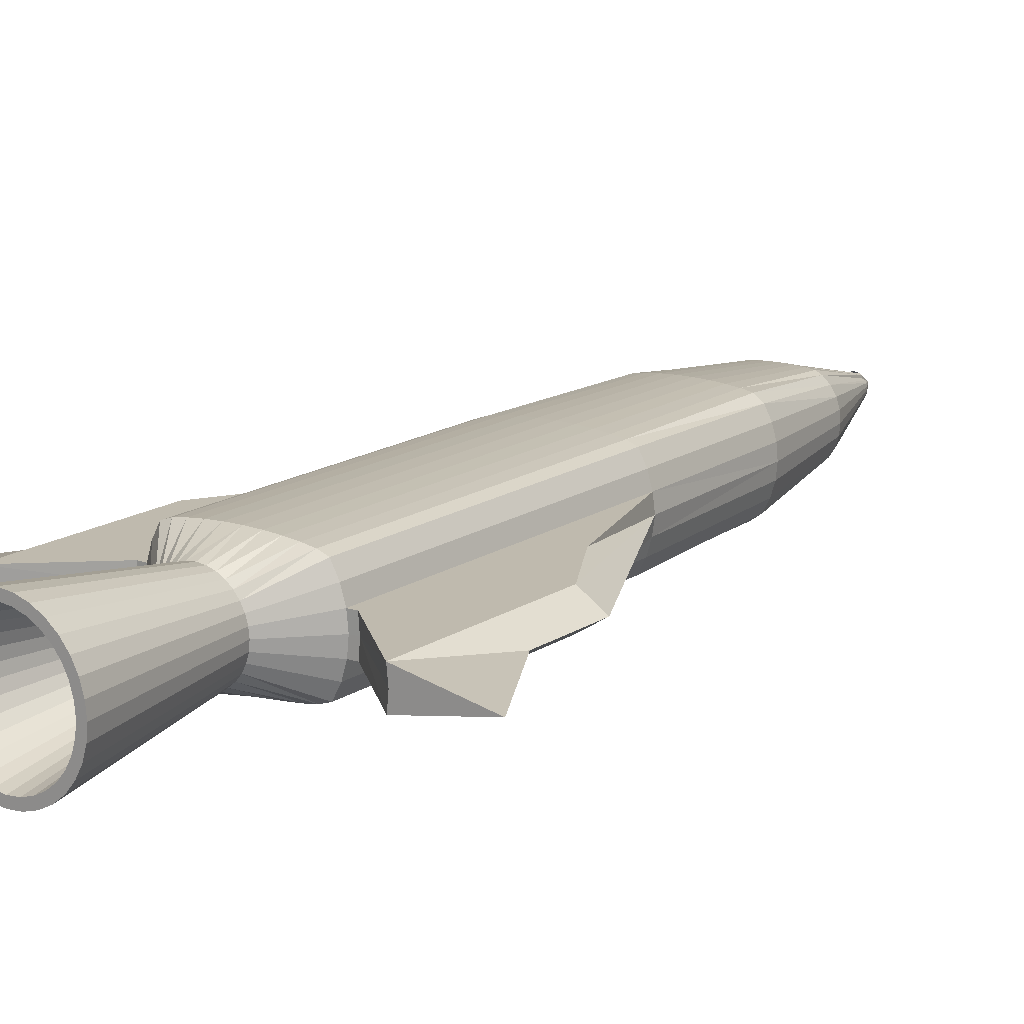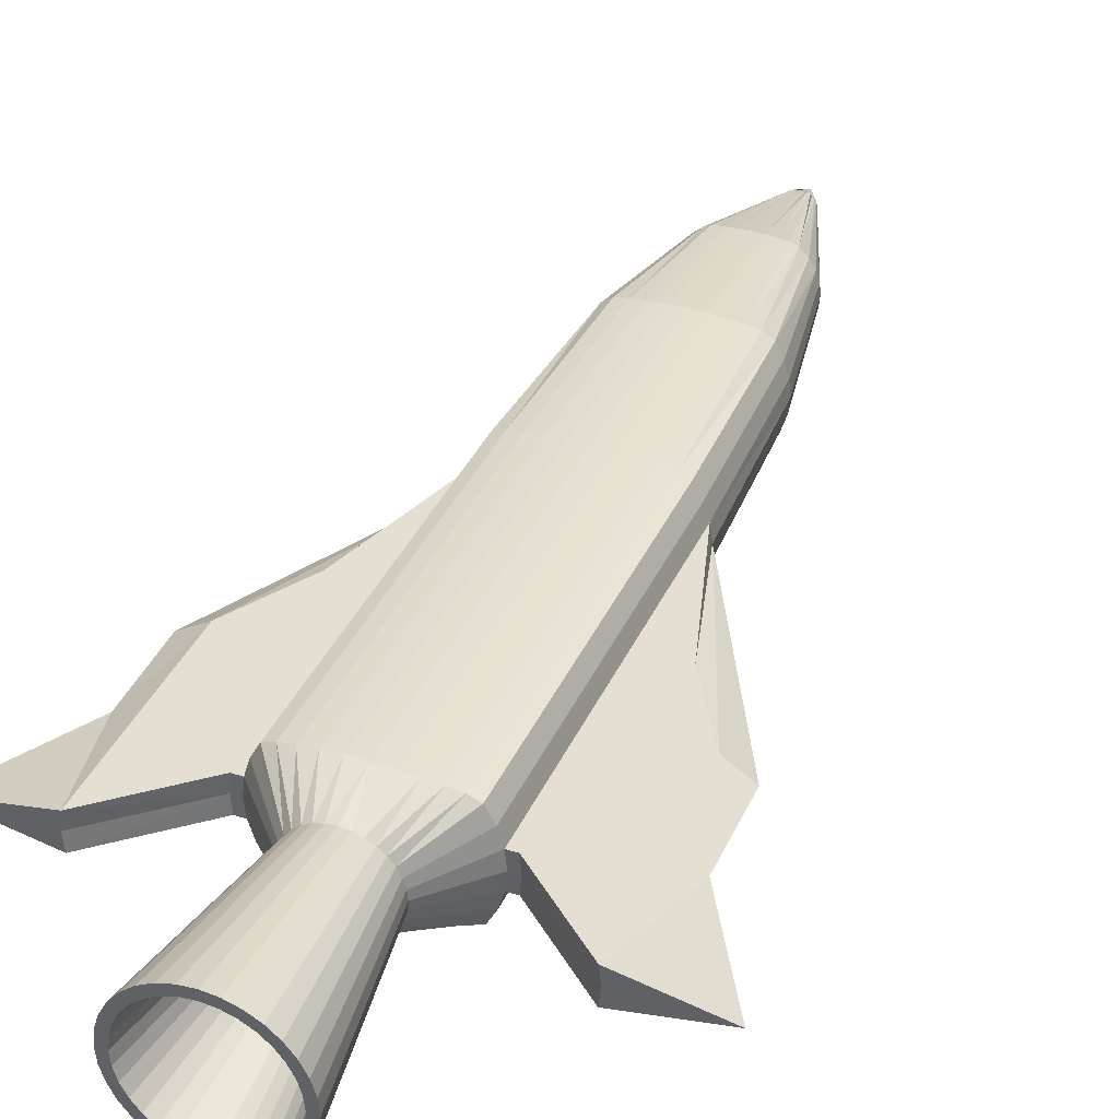
<metadata>
{"format":"obj","ext":"obj","renderer":"f3d","projection":"perspective","resolution":1024,"background":"white","views":[{"elev":15.6,"azim":36.3,"up":"+Y"},{"elev":37.2,"azim":22.3,"up":"+Y"}]}
</metadata>
<code>
o Projecktile
v 0 -0.1646 0.25
v 0 -0.1646 -0.25
v 0.04877 -0.1637 0.25
v 0.04877 -0.1637 -0.25
v 0.09567 -0.1608 0.25
v 0.09567 -0.1608 -0.25
v 0.1389 -0.1562 0.25
v 0.1389 -0.1562 -0.25
v 0.1768 -0.15 0.25
v 0.1768 -0.15 -0.25
v 0.2079 -0.1389 0.25
v 0.231 -0.09567 0.25
v 0.231 -0.09567 -0.25
v 0.2452 -0.04877 0.25
v -0.4952 0.04877 0.3807
v 0.2452 0.04877 0.25
v 0.2452 0.04877 -0.25
v 0.2079 0.1389 -0.25
v -0.2079 0.1389 -0.25
v -0.231 0.09567 0.25
v -0.2452 0.04877 0.25
v -0.25 -0 -0.25
v -0.2452 -0.04877 0.25
v -0.231 -0.09567 0.25
v -0.2079 -0.1389 -0.25
v -0.1768 -0.15 0.25
v -0.1768 -0.15 -0.25
v -0.1389 -0.1562 0.25
v -0.1389 -0.1562 -0.25
v -0.09567 -0.1608 0.25
v -0.09567 -0.1608 -0.25
v -0.04877 -0.1637 0.25
v -0.04877 -0.1637 -0.25
v 0.0443 -0.1592 -0.774
v 0 -0.16 -0.774
v 0.08691 -0.1566 -0.774
v 0.1262 -0.1524 -0.774
v 0.1606 -0.1467 -0.774
v 0.2271 -0 -0.774
v 0.1888 0.1262 -0.774
v -0.2227 0.0443 -0.774
v -0.2271 -0 -0.774
v -0.1888 -0.1262 -0.774
v -0.1606 -0.1467 -0.774
v -0.1262 -0.1524 -0.774
v -0.08691 -0.1566 -0.774
v -0.0443 -0.1592 -0.774
v -0 -0.1646 0.75
v 0.04877 -0.1637 0.75
v 0.09567 -0.1608 0.75
v 0.1389 -0.1562 0.75
v 0.1768 -0.15 0.75
v 0.2079 -0.1389 0.75
v 0.231 -0.09567 0.75
v 0.25 0 0.75
v 0.231 0.09567 0.75
v 0.2079 0.1389 0.75
v -0.25 0 0.75
v -0.2452 -0.04877 0.75
v -0.1768 -0.15 0.75
v -0.1389 -0.1562 0.75
v -0.09567 -0.1608 0.75
v -0.04877 -0.1637 0.75
v 0.007591 -0.03218 -1.494
v -0 -0.03233 -1.494
v 0.03595 -0.01489 -1.494
v 0.03816 -0.007591 -1.494
v 0.03891 -0 -1.494
v 0.0244 0.02426 -1.494
v 0.02162 0.03235 -1.494
v 0.01489 0.03595 -1.494
v 0.007591 0.03816 -1.494
v -0 0.03891 -1.494
v -0.007591 0.03816 -1.494
v -0.02162 0.03235 -1.494
v -0.03816 0.007591 -1.494
v -0.03891 -0 -1.494
v -0.03088 -0.02063 -1.494
v -0.007591 -0.03218 -1.494
v 0.125 0 0.8804
v 0.1155 0.04784 0.8804
v 0.08839 0.08839 0.8804
v -0.02439 0.1226 0.8804
v -0.08839 0.08839 0.8804
v -0.1155 0.04784 0.8804
v -0.1226 0.02439 0.8804
v -0.125 0 0.8804
v -0 -0 -1.566
v 0.4952 0.04877 0.3807
v 0.4952 0.04877 0.6311
v 0.2519 -0 -0.25
v 0.4952 -0.04877 0.6311
v 0.4952 -0.04877 0.3807
v 0 -0.1748 1.38
v 0.03411 -0.1715 1.38
v 0.0669 -0.1615 1.38
v 0.09712 -0.1454 1.38
v 0.1236 -0.1236 1.38
v 0.1454 -0.09712 1.38
v 0.1615 -0.0669 1.38
v 0.1715 -0.03411 1.38
v 0.1748 0 1.38
v 0.1715 0.03411 1.38
v 0.1615 0.0669 1.38
v 0.1454 0.09712 1.38
v 0.1236 0.1236 1.38
v 0.09712 0.1454 1.38
v 0.0669 0.1615 1.38
v 0.03411 0.1715 1.38
v 0 0.1748 1.38
v -0.03411 0.1715 1.38
v -0.0669 0.1615 1.38
v -0.09712 0.1454 1.38
v -0.1236 0.1236 1.38
v -0.1454 0.09712 1.38
v -0.1615 0.0669 1.38
v -0.1715 0.03411 1.38
v -0.1748 0 1.38
v -0.1715 -0.03411 1.38
v -0.1615 -0.0669 1.38
v -0.1454 -0.09712 1.38
v -0.1236 -0.1236 1.38
v -0.09712 -0.1454 1.38
v -0.0669 -0.1615 1.38
v -0.03411 -0.1715 1.38
v 0.4952 -0.04877 0.9478
v 0.5 0 0.9478
v 0.4952 0.04877 0.9478
v -0.4952 0.04877 0.6311
v 0.75 0 0.9478
v -0.4952 -0.04877 0.6311
v -0.4952 -0.04877 0.3807
v -0.5 0 0.9478
v -0.4952 -0.04877 0.9478
v -0.5719 0 0.6311
v -0.5756 0 0.3807
v -0.75 0 0.9478
v 0.5714 0 0.6311
v 0.5714 0 0.3807
v 0.2721 -0.04877 0.7491
v 0.2756 0 0.7491
v 0.3702 -0.04877 0.1642
v -0.3702 -0.04877 0.1642
v -0.2756 0 0.7491
v -0.3702 -0.04877 0.5394
v -0.3702 0.04877 0.5394
v -0 -0.1221 -1.159
v 0.0313 -0.1214 -1.159
v -0.1307 -0.08733 -1.159
v 0.0614 -0.1196 -1.159
v -0.08914 -0.1167 -1.159
v 0.08914 -0.1167 -1.159
v -0.0614 -0.1196 -1.159
v 0.1077 -0.1067 -1.159
v -0.0313 -0.1214 -1.159
v -0.1077 0.1075 -1.159
v -0.1307 0.08733 -1.159
v 0.1604 -0 -1.159
v -0.1604 -0 -1.159
v 0.1077 0.1075 -1.159
v 0 0.1646 0.25
v 0 0.1646 -0.25
v 0.04877 0.1637 0.25
v 0.04877 0.1637 -0.25
v 0.09567 0.1608 0.25
v 0.09567 0.1608 -0.25
v 0.1389 0.1562 0.25
v 0.1389 0.1562 -0.25
v 0.1768 0.15 0.25
v 0.1768 0.15 -0.25
v 0.2079 0.1389 0.25
v 0.231 0.09567 0.25
v 0.231 0.09567 -0.25
v 0.2452 -0.04877 -0.25
v 0.2079 -0.1389 -0.25
v -0.2079 -0.1389 0.25
v -0.231 -0.09567 -0.25
v -0.2452 -0.04877 -0.25
v -0.2452 0.04877 -0.25
v -0.231 0.09567 -0.25
v -0.2079 0.1389 0.25
v -0.1768 0.15 0.25
v -0.1768 0.15 -0.25
v -0.1389 0.1562 0.25
v -0.1389 0.1562 -0.25
v -0.09567 0.1608 0.25
v -0.09567 0.1608 -0.25
v -0.04877 0.1637 0.25
v -0.04877 0.1637 -0.25
v 0.0443 0.1592 -0.774
v 0 0.16 -0.774
v 0.08691 0.1566 -0.774
v 0.1262 0.1524 -0.774
v 0.1606 0.1467 -0.774
v 0.2098 0.08691 -0.774
v 0.2227 0.0443 -0.774
v 0.2227 -0.0443 -0.774
v 0.2098 -0.08691 -0.774
v 0.1888 -0.1262 -0.774
v -0.2098 -0.08691 -0.774
v -0.2227 -0.0443 -0.774
v -0.2098 0.08691 -0.774
v -0.1888 0.1262 -0.774
v -0.1606 0.1467 -0.774
v -0.1262 0.1524 -0.774
v -0.08691 0.1566 -0.774
v -0.0443 0.1592 -0.774
v -0 0.1646 0.75
v 0.04877 0.1637 0.75
v 0.09567 0.1608 0.75
v 0.1389 0.1562 0.75
v 0.1768 0.15 0.75
v 0.2452 0.04877 0.75
v 0.2452 -0.04877 0.75
v -0.2079 -0.1389 0.75
v -0.231 -0.09567 0.75
v -0.2452 0.04877 0.75
v -0.231 0.09567 0.75
v -0.2079 0.1389 0.75
v -0.1768 0.15 0.75
v -0.1389 0.1562 0.75
v -0.09567 0.1608 0.75
v -0.04877 0.1637 0.75
v 0.007591 0.03218 -1.494
v -0 0.03233 -1.494
v 0.03088 0.02063 -1.494
v 0.03595 0.01489 -1.494
v 0.03816 0.007591 -1.494
v 0.03088 -0.02063 -1.494
v 0.0244 -0.02426 -1.494
v 0.02162 -0.03235 -1.494
v 0.01489 -0.03595 -1.494
v 0.007591 -0.03816 -1.494
v -0 -0.03891 -1.494
v -0.007591 -0.03816 -1.494
v -0.01489 -0.03595 -1.494
v -0.02162 -0.03235 -1.494
v -0.0244 -0.02426 -1.494
v -0.03595 -0.01489 -1.494
v -0.03816 -0.007591 -1.494
v -0.03595 0.01489 -1.494
v -0.03088 0.02063 -1.494
v -0.0244 0.02679 -1.494
v -0.01489 0.03174 -1.494
v -0.007591 0.03218 -1.494
v -0 0.125 0.8804
v 0.02439 0.1226 0.8804
v 0.04784 0.1155 0.8804
v 0.06945 0.1039 0.8804
v 0.1039 0.06945 0.8804
v 0.1226 0.02439 0.8804
v 0.1226 -0.02439 0.8804
v 0.1155 -0.04784 0.8804
v 0.1039 -0.06945 0.8804
v 0.08839 -0.08839 0.8804
v 0.06945 -0.1039 0.8804
v 0.04784 -0.1155 0.8804
v 0.02439 -0.1226 0.8804
v -0 -0.125 0.8804
v -0.02439 -0.1226 0.8804
v -0.04784 -0.1155 0.8804
v -0.06945 -0.1039 0.8804
v -0.08839 -0.08839 0.8804
v -0.1039 -0.06945 0.8804
v -0.1155 -0.04784 0.8804
v -0.1226 -0.02439 0.8804
v -0.1039 0.06945 0.8804
v -0.06945 0.1039 0.8804
v -0.04784 0.1155 0.8804
v 0 0.201 1.38
v 0.1116 0.1671 1.38
v 0.1421 0.1421 1.38
v 0.1857 0.07691 1.38
v 0.1971 0.03921 1.38
v 0.1971 -0.03921 1.38
v 0.1671 -0.1116 1.38
v 0.1421 -0.1421 1.38
v 0.1116 -0.1671 1.38
v 0.07691 -0.1857 1.38
v 0.03921 -0.1971 1.38
v 0 -0.201 1.38
v -0.03921 -0.1971 1.38
v -0.07691 -0.1857 1.38
v -0.1421 -0.1421 1.38
v -0.1671 -0.1116 1.38
v -0.1971 -0.03921 1.38
v -0.1857 0.07691 1.38
v -0.1671 0.1116 1.38
v -0.1421 0.1421 1.38
v -0.1116 0.1671 1.38
v -0.07691 0.1857 1.38
v -0.03921 0.1971 1.38
v -0.4952 0.04877 0.9478
v 0.2721 0.04877 0.7491
v 0.3702 0.04877 0.5394
v 0.3702 -0.04877 0.5394
v 0.3702 0.04877 0.1642
v -0.3702 0.04877 0.1642
v -0.2721 0.04877 0.7491
v -0.2721 -0.04877 0.7491
v -0 0.1221 -1.159
v 0.0313 0.1214 -1.159
v 0.0614 0.1196 -1.159
v -0.08914 0.1167 -1.159
v 0.08914 0.1167 -1.159
v -0.0614 0.1196 -1.159
v -0.0313 0.1214 -1.159
v 0.1307 0.08733 -1.159
v 0.1482 0.0614 -1.159
v -0.1077 -0.1075 -1.159
v 0.1574 0.0313 -1.159
v -0.1482 -0.0614 -1.159
v 0.1574 -0.0313 -1.159
v -0.1574 -0.0313 -1.159
v 0.1482 -0.0614 -1.159
v 0.1307 -0.08733 -1.159
v -0.1574 0.0313 -1.159
v -0.1482 0.0614 -1.159
v 0.1857 -0.07691 1.38
v 0.201 0 1.38
v 0.1671 0.1116 1.38
v 0.07691 0.1857 1.38
v 0.03921 0.1971 1.38
v -0.1971 0.03921 1.38
v -0.201 0 1.38
v -0.1857 -0.07691 1.38
v -0.1116 -0.1671 1.38
v 0 -0.1099 1.019
v 0.02144 -0.1078 1.019
v 0.04206 -0.1016 1.019
v 0.06107 -0.09139 1.019
v 0.07773 -0.07772 1.019
v 0.09139 -0.06107 1.019
v 0.1016 -0.04206 1.019
v 0.1078 -0.02144 1.019
v 0.1099 0 1.019
v 0.1078 0.02144 1.019
v 0.1016 0.04206 1.019
v 0.09139 0.06107 1.019
v 0.07773 0.07773 1.019
v 0.06107 0.09139 1.019
v 0.04206 0.1016 1.019
v 0.02144 0.1078 1.019
v 0 0.1099 1.019
v -0.02144 0.1078 1.019
v -0.04206 0.1016 1.019
v -0.06107 0.09139 1.019
v -0.07772 0.07773 1.019
v -0.09139 0.06107 1.019
v -0.1016 0.04206 1.019
v -0.1078 0.02144 1.019
v -0.1099 0 1.019
v -0.1078 -0.02144 1.019
v -0.1016 -0.04206 1.019
v -0.09139 -0.06107 1.019
v -0.07772 -0.07772 1.019
v -0.06107 -0.09139 1.019
v -0.04206 -0.1016 1.019
v -0.02144 -0.1078 1.019
f 2 3 1
f 4 5 3
f 6 7 5
f 8 9 7
f 10 11 9
f 175 12 11
f 13 14 12
f 294 90 295
f 141 126 127
f 17 172 16
f 173 171 172
f 19 20 181
f 180 21 20
f 145 132 143
f 178 24 23
f 177 176 24
f 25 26 176
f 27 28 26
f 29 30 28
f 10 199 175
f 31 32 30
f 33 1 32
f 12 53 11
f 147 64 148
f 180 41 179
f 2 34 4
f 2 47 35
f 173 196 195
f 27 43 44
f 175 198 13
f 179 42 22
f 4 36 6
f 173 40 18
f 29 44 45
f 13 197 174
f 6 37 8
f 31 45 46
f 8 38 10
f 19 202 180
f 33 46 47
f 17 39 196
f 177 43 25
f 51 255 256
f 22 143 132
f 5 49 3
f 171 56 172
f 28 60 26
f 14 54 12
f 144 134 300
f 7 50 5
f 30 61 28
f 91 297 89
f 24 59 23
f 9 51 7
f 20 219 181
f 32 62 30
f 140 92 126
f 176 216 24
f 11 52 9
f 21 218 20
f 3 48 1
f 1 63 32
f 172 213 16
f 26 215 176
f 67 66 88
f 310 78 238
f 148 232 150
f 310 237 151
f 150 231 152
f 153 237 236
f 154 231 230
f 155 236 79
f 154 229 316
f 147 79 65
f 316 66 315
f 315 67 313
f 156 242 157
f 313 68 158
f 157 241 318
f 318 76 317
f 159 76 77
f 160 226 69
f 149 239 78
f 81 274 251
f 63 261 62
f 52 254 255
f 48 260 63
f 54 254 53
f 214 253 54
f 218 267 219
f 217 85 218
f 213 81 251
f 58 86 217
f 56 250 81
f 59 87 58
f 216 266 59
f 48 258 259
f 60 264 215
f 49 257 258
f 61 263 60
f 50 256 257
f 62 262 61
f 68 67 88
f 76 241 88
f 77 76 88
f 69 226 88
f 70 69 88
f 78 239 88
f 71 70 88
f 64 65 88
f 238 78 88
f 72 71 88
f 232 64 88
f 73 72 88
f 74 73 88
f 79 236 88
f 244 74 88
f 65 79 88
f 75 244 88
f 66 229 88
f 243 75 88
f 117 350 116
f 87 324 86
f 250 273 81
f 82 321 250
f 266 326 286
f 82 271 272
f 264 326 265
f 248 271 249
f 247 322 248
f 263 327 284
f 246 323 247
f 261 327 262
f 83 270 246
f 83 291 292
f 253 276 254
f 84 290 268
f 252 319 253
f 267 289 84
f 85 288 267
f 86 287 85
f 90 139 89
f 93 138 92
f 295 89 297
f 126 138 130
f 128 138 90
f 141 128 294
f 91 142 174
f 296 93 92
f 15 135 129
f 134 135 131
f 15 22 136
f 132 135 136
f 22 298 179
f 146 15 129
f 300 131 145
f 299 129 293
f 22 132 136
f 293 135 137
f 134 133 137
f 91 89 139
f 93 91 139
f 127 126 130
f 128 127 130
f 14 142 296
f 16 297 17
f 214 296 140
f 55 140 141
f 213 295 16
f 217 146 299
f 59 145 23
f 21 298 146
f 58 300 59
f 23 143 178
f 43 312 149
f 40 309 308
f 41 159 42
f 202 317 41
f 203 318 202
f 35 155 147
f 38 316 199
f 47 153 155
f 37 154 38
f 46 151 153
f 36 152 37
f 45 310 151
f 34 150 36
f 44 149 310
f 35 148 34
f 163 162 161
f 165 164 163
f 167 166 165
f 169 168 167
f 171 170 169
f 182 19 181
f 184 183 182
f 186 185 184
f 40 170 18
f 188 187 186
f 161 189 188
f 224 301 302
f 178 200 177
f 190 162 164
f 162 207 189
f 183 203 19
f 22 201 178
f 192 164 166
f 185 204 183
f 193 166 168
f 187 205 185
f 194 168 170
f 189 206 187
f 174 39 91
f 211 82 212
f 209 165 163
f 220 184 182
f 293 144 299
f 210 167 165
f 221 186 184
f 211 169 167
f 222 188 186
f 212 171 169
f 208 163 161
f 223 161 188
f 219 182 181
f 228 88 227
f 71 302 303
f 75 156 304
f 70 303 305
f 306 75 304
f 160 70 305
f 307 244 306
f 301 245 307
f 227 308 309
f 311 227 309
f 68 311 158
f 240 312 314
f 77 314 159
f 269 223 222
f 212 250 57
f 83 208 223
f 213 80 55
f 215 265 216
f 80 214 55
f 208 247 209
f 267 220 219
f 209 248 210
f 84 221 220
f 210 249 211
f 268 222 221
f 68 88 228
f 240 88 239
f 77 88 240
f 230 88 229
f 231 88 230
f 242 88 241
f 232 88 231
f 224 88 225
f 243 88 242
f 233 88 232
f 71 88 224
f 234 88 233
f 235 88 234
f 245 88 244
f 236 88 235
f 225 88 245
f 237 88 236
f 227 88 226
f 238 88 237
f 286 87 266
f 276 255 254
f 277 256 255
f 256 279 257
f 279 258 257
f 280 259 258
f 290 269 268
f 281 260 259
f 282 261 260
f 284 264 263
f 274 80 251
f 320 252 80
f 293 137 133
f 55 294 213
f 299 58 217
f 199 315 198
f 159 201 42
f 315 197 198
f 314 200 201
f 313 39 197
f 158 196 39
f 311 195 196
f 191 307 207
f 308 194 40
f 207 306 206
f 160 193 194
f 206 304 205
f 305 192 193
f 205 156 204
f 303 190 192
f 204 157 203
f 302 191 190
f 94 280 95
f 96 280 279
f 97 279 278
f 98 278 277
f 99 277 276
f 100 276 319
f 101 319 275
f 102 275 320
f 103 320 274
f 104 274 273
f 105 273 321
f 106 321 272
f 107 272 271
f 107 322 108
f 108 323 109
f 110 323 270
f 110 292 111
f 111 291 112
f 112 290 113
f 113 289 114
f 114 288 115
f 115 287 116
f 116 324 117
f 117 325 118
f 118 286 119
f 119 326 120
f 120 285 121
f 121 284 122
f 123 284 327
f 123 283 124
f 124 282 125
f 125 281 94
f 343 351 359
f 104 337 103
f 117 352 351
f 105 338 104
f 119 352 118
f 106 339 105
f 119 354 353
f 106 341 340
f 121 354 120
f 108 341 107
f 95 328 94
f 122 355 121
f 109 342 108
f 96 329 95
f 123 356 122
f 110 343 109
f 97 330 96
f 124 357 123
f 111 344 110
f 98 331 97
f 125 358 124
f 112 345 111
f 99 332 98
f 94 359 125
f 113 346 112
f 100 333 99
f 114 347 113
f 101 334 100
f 115 348 114
f 102 335 101
f 116 349 115
f 103 336 102
f 2 4 3
f 4 6 5
f 6 8 7
f 8 10 9
f 10 175 11
f 175 13 12
f 13 174 14
f 294 128 90
f 141 140 126
f 17 173 172
f 173 18 171
f 19 180 20
f 180 179 21
f 145 131 132
f 178 177 24
f 177 25 176
f 25 27 26
f 27 29 28
f 29 31 30
f 10 38 199
f 31 33 32
f 33 2 1
f 12 54 53
f 147 65 64
f 180 202 41
f 2 35 34
f 2 33 47
f 173 17 196
f 27 25 43
f 175 199 198
f 179 41 42
f 4 34 36
f 173 195 40
f 29 27 44
f 13 198 197
f 6 36 37
f 31 29 45
f 8 37 38
f 19 203 202
f 33 31 46
f 17 91 39
f 177 200 43
f 51 52 255
f 22 178 143
f 5 50 49
f 171 57 56
f 28 61 60
f 14 214 54
f 144 133 134
f 7 51 50
f 30 62 61
f 91 17 297
f 24 216 59
f 9 52 51
f 20 218 219
f 32 63 62
f 140 296 92
f 176 215 216
f 11 53 52
f 21 217 218
f 3 49 48
f 1 48 63
f 172 56 213
f 26 60 215
f 310 149 78
f 148 64 232
f 310 238 237
f 150 232 231
f 153 151 237
f 154 152 231
f 155 153 236
f 154 230 229
f 147 155 79
f 316 229 66
f 315 66 67
f 156 243 242
f 313 67 68
f 157 242 241
f 318 241 76
f 159 317 76
f 160 308 226
f 149 312 239
f 81 273 274
f 63 260 261
f 52 53 254
f 48 259 260
f 54 253 254
f 214 252 253
f 218 85 267
f 217 86 85
f 213 56 81
f 58 87 86
f 56 57 250
f 59 266 87
f 216 265 266
f 48 49 258
f 60 263 264
f 49 50 257
f 61 262 263
f 50 51 256
f 62 261 262
f 117 351 350
f 87 325 324
f 250 321 273
f 82 272 321
f 266 265 326
f 82 249 271
f 264 285 326
f 248 322 271
f 247 323 322
f 263 262 327
f 246 270 323
f 261 283 327
f 83 292 270
f 83 269 291
f 253 319 276
f 84 289 290
f 252 275 319
f 267 288 289
f 85 287 288
f 86 324 287
f 90 138 139
f 93 139 138
f 295 90 89
f 126 92 138
f 128 130 138
f 141 127 128
f 91 93 142
f 296 142 93
f 15 136 135
f 134 137 135
f 132 131 135
f 22 15 298
f 146 298 15
f 300 134 131
f 299 146 129
f 293 129 135
f 14 174 142
f 16 295 297
f 214 14 296
f 55 214 140
f 213 294 295
f 217 21 146
f 59 300 145
f 21 179 298
f 58 144 300
f 23 145 143
f 43 200 312
f 40 195 309
f 41 317 159
f 202 318 317
f 203 157 318
f 35 47 155
f 38 154 316
f 47 46 153
f 37 152 154
f 46 45 151
f 36 150 152
f 45 44 310
f 34 148 150
f 44 43 149
f 35 147 148
f 163 164 162
f 165 166 164
f 167 168 166
f 169 170 168
f 171 18 170
f 182 183 19
f 184 185 183
f 186 187 185
f 40 194 170
f 188 189 187
f 161 162 189
f 224 225 301
f 178 201 200
f 190 191 162
f 162 191 207
f 183 204 203
f 22 42 201
f 192 190 164
f 185 205 204
f 193 192 166
f 187 206 205
f 194 193 168
f 189 207 206
f 174 197 39
f 211 249 82
f 209 210 165
f 220 221 184
f 293 133 144
f 210 211 167
f 221 222 186
f 211 212 169
f 222 223 188
f 212 57 171
f 208 209 163
f 223 208 161
f 219 220 182
f 71 224 302
f 75 243 156
f 70 71 303
f 306 244 75
f 160 69 70
f 307 245 244
f 301 225 245
f 227 226 308
f 311 228 227
f 68 228 311
f 240 239 312
f 77 240 314
f 269 83 223
f 212 82 250
f 83 246 208
f 213 251 80
f 215 264 265
f 80 252 214
f 208 246 247
f 267 84 220
f 209 247 248
f 84 268 221
f 210 248 249
f 268 269 222
f 286 325 87
f 276 277 255
f 277 278 256
f 256 278 279
f 279 280 258
f 280 281 259
f 290 291 269
f 281 282 260
f 282 283 261
f 284 285 264
f 274 320 80
f 320 275 252
f 55 141 294
f 299 144 58
f 199 316 315
f 159 314 201
f 315 313 197
f 314 312 200
f 313 158 39
f 158 311 196
f 311 309 195
f 191 301 307
f 308 160 194
f 207 307 306
f 160 305 193
f 206 306 304
f 305 303 192
f 205 304 156
f 303 302 190
f 204 156 157
f 302 301 191
f 94 281 280
f 96 95 280
f 97 96 279
f 98 97 278
f 99 98 277
f 100 99 276
f 101 100 319
f 102 101 275
f 103 102 320
f 104 103 274
f 105 104 273
f 106 105 321
f 107 106 272
f 107 271 322
f 108 322 323
f 110 109 323
f 110 270 292
f 111 292 291
f 112 291 290
f 113 290 289
f 114 289 288
f 115 288 287
f 116 287 324
f 117 324 325
f 118 325 286
f 119 286 326
f 120 326 285
f 121 285 284
f 123 122 284
f 123 327 283
f 124 283 282
f 125 282 281
f 359 328 329
f 329 330 331
f 331 332 333
f 333 334 335
f 335 336 337
f 337 338 339
f 339 340 341
f 341 342 343
f 343 344 345
f 345 346 347
f 347 348 349
f 349 350 351
f 351 352 353
f 353 354 355
f 355 356 357
f 357 358 359
f 359 329 331
f 331 333 335
f 335 337 339
f 339 341 343
f 343 345 347
f 347 349 351
f 351 353 355
f 355 357 359
f 359 331 335
f 335 339 343
f 343 347 351
f 351 355 359
f 359 335 343
f 104 338 337
f 117 118 352
f 105 339 338
f 119 353 352
f 106 340 339
f 119 120 354
f 106 107 341
f 121 355 354
f 108 342 341
f 95 329 328
f 122 356 355
f 109 343 342
f 96 330 329
f 123 357 356
f 110 344 343
f 97 331 330
f 124 358 357
f 111 345 344
f 98 332 331
f 125 359 358
f 112 346 345
f 99 333 332
f 94 328 359
f 113 347 346
f 100 334 333
f 114 348 347
f 101 335 334
f 115 349 348
f 102 336 335
f 116 350 349
f 103 337 336

</code>
